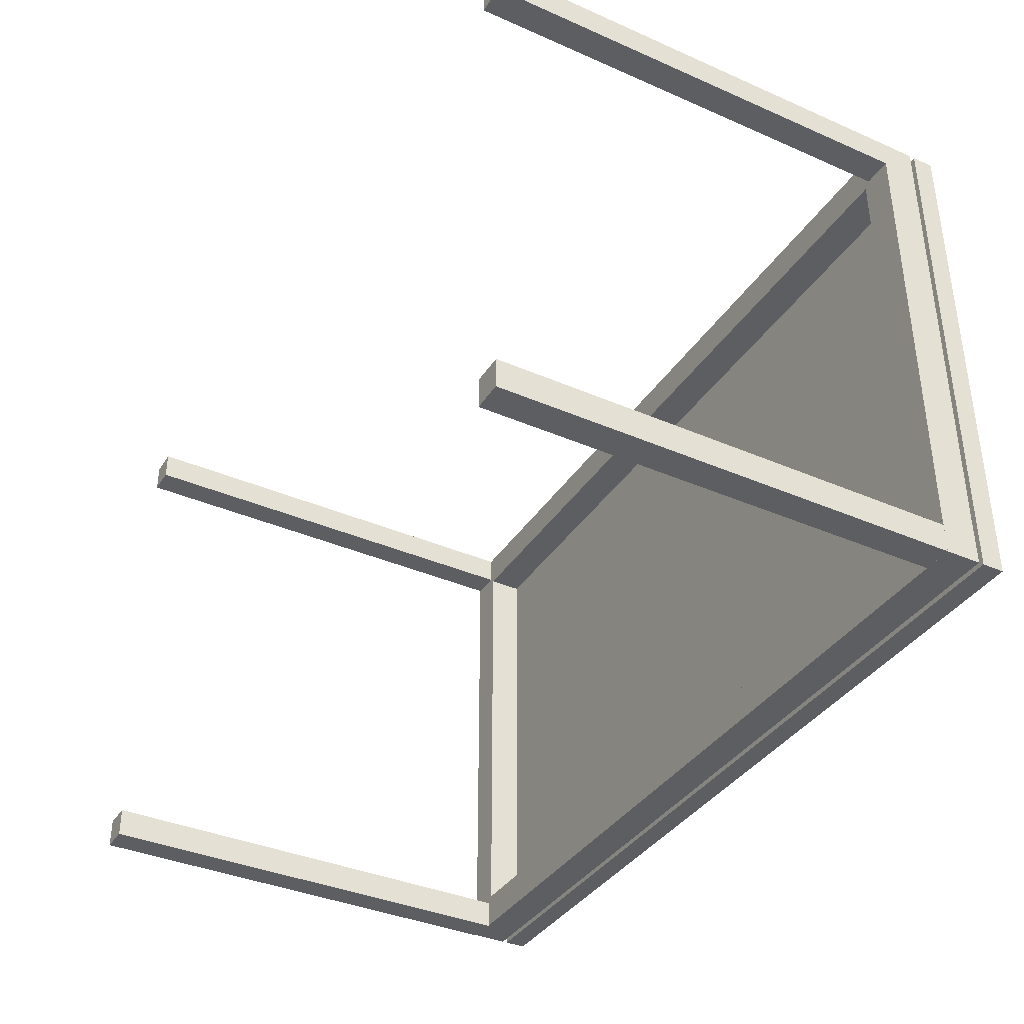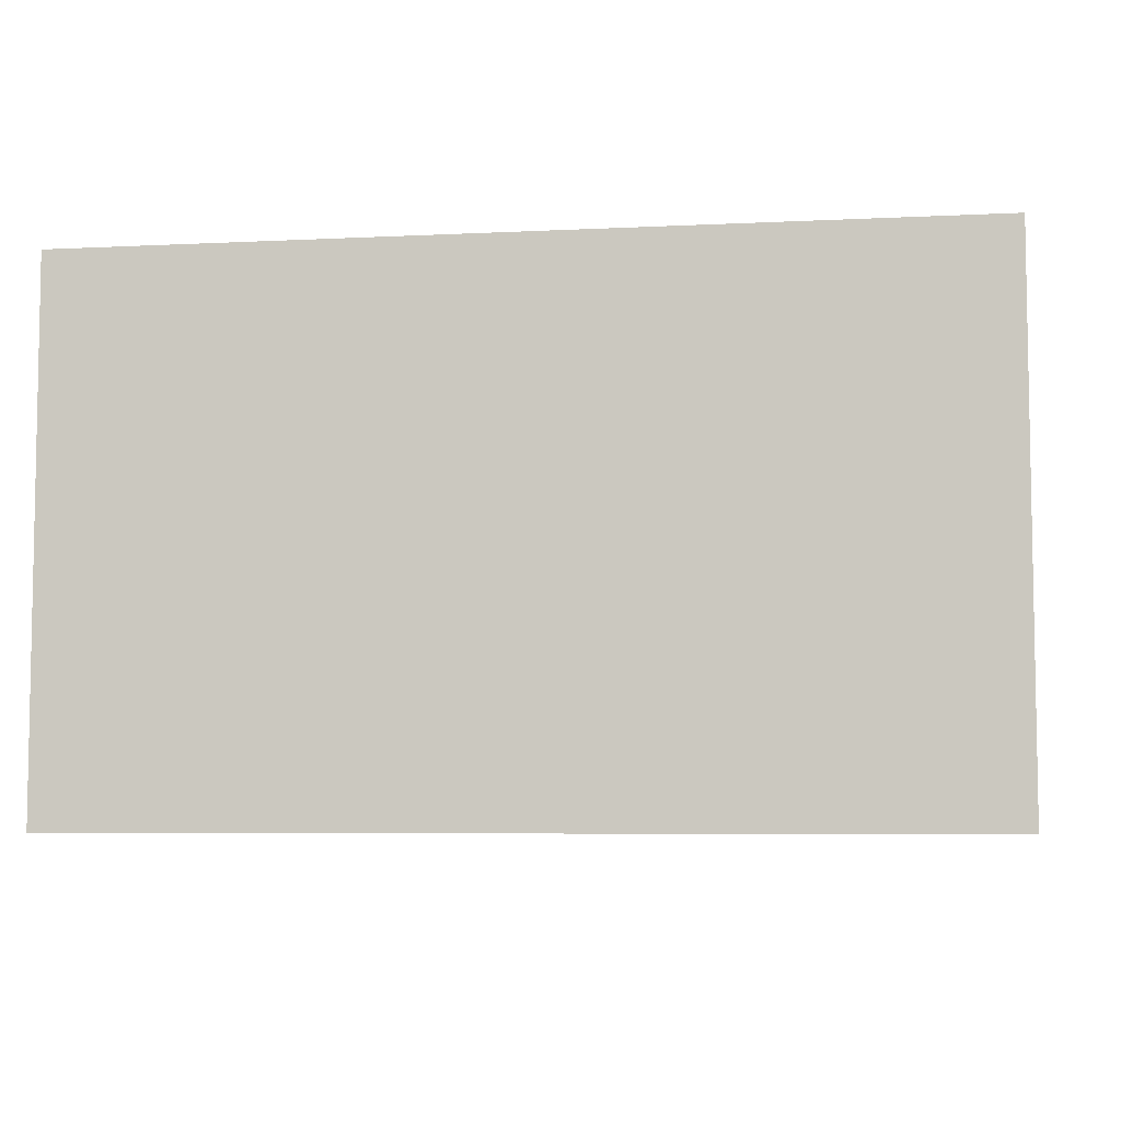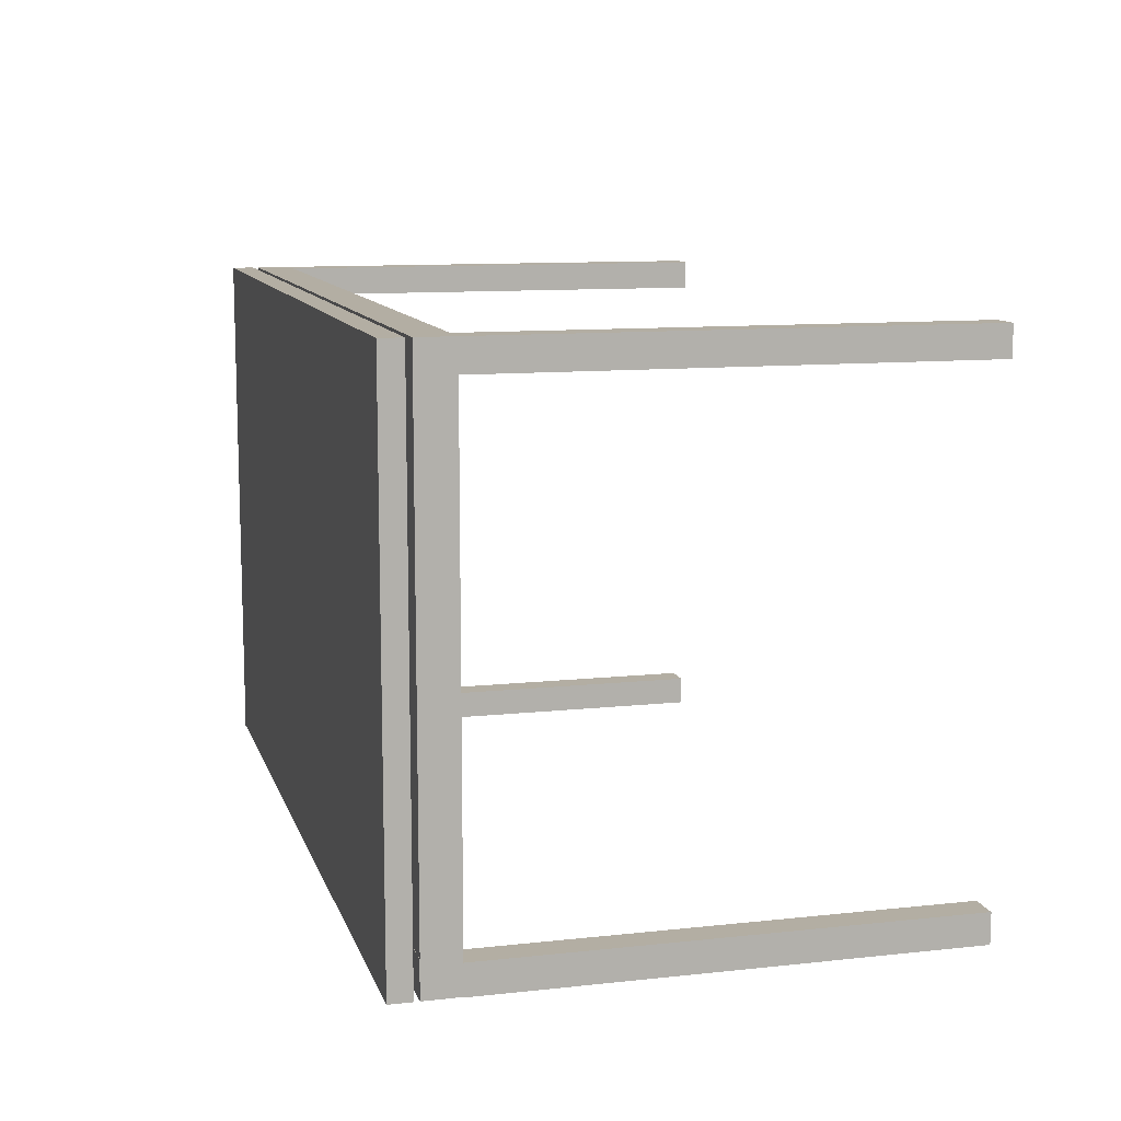
<metadata>
{"format":"obj","ext":"obj","renderer":"f3d","projection":"perspective","resolution":1024,"background":"white","views":[{"elev":-37.4,"azim":60.8,"up":"+Z"},{"elev":-6.2,"azim":-171.6,"up":"+Z"},{"elev":10.9,"azim":-105.0,"up":"+Z"}]}
</metadata>
<code>
v 0.3602 0.0187 -0.1914
v 0.3602 0.03407 -0.1914
v 0.3602 0.03381 -0.1914
v 0.3602 0.0187 -0.2067
v 0.3602 0.04918 -0.1914
v 0.3599 0.03408 -0.1914
v 0.3602 0.01845 -0.1914
v 0.3451 0.0187 -0.1914
v 0.3602 0.03407 -0.2221
v 0.3602 0.04915 0.02254
v 0.3602 0.04943 -0.2067
v 0.3448 0.03345 -0.1914
v 0.3599 0.03406 -0.1914
v 0.3602 0.01843 0.02254
v 0.3448 0.0187 -0.1914
v 0.3602 0.0187 -0.2221
v 0.3448 0.04918 -0.1914
v 0.3602 0.04943 -0.1914
v 0.3448 0.03469 -0.1914
v 0.3448 0.01845 -0.1914
v 0.3446 0.0187 -0.1914
v 0.3602 0.04943 -0.2221
v -0.02199 0.0187 -0.2221
v 0.3295 0.04918 -0.1914
v 0.3295 0.04915 0.02254
v 0.3602 0.03598 0.2057
v -0.02199 0.04943 -0.1914
v 0.3309 0.03525 -0.1914
v 0.3304 0.03287 -0.1914
v 0.3295 0.03381 -0.1914
v 0.3295 0.01843 0.02254
v 0.3295 0.0187 -0.1914
v -0.02199 0.04943 -0.2221
v -0.02199 0.0187 -0.1914
v 0.3295 0.03531 -0.1914
v 0.3426 0.04913 0.2057
v 0.3602 0.03377 0.2057
v 0.3602 0.04913 0.2057
v 0.3426 0.0184 0.2057
v 0.3295 0.01845 -0.1914
v 0.3295 0.03283 -0.1914
v -0.4042 0.0187 -0.2067
v -0.3734 0.03283 -0.2221
v 0.347 0.04913 0.2057
v 0.3295 0.04913 0.2057
v 0.3602 0.03156 0.2057
v 0.3602 0.03583 0.2078
v -0.02199 0.04913 0.2057
v -0.4042 0.04943 -0.2067
v 0.347 0.0184 0.2057
v 0.3295 0.0184 0.2057
v -0.4042 0.0187 -0.1914
v -0.3734 0.0187 -0.2221
v -0.3734 0.03381 -0.2221
v 0.3437 0.04913 0.2204
v 0.3295 0.03377 0.2365
v 0.3295 0.04913 0.2199
v 0.3602 0.0184 0.2057
v 0.3602 0.03171 0.2078
v 0.3602 0.03377 0.2365
v -0.02199 0.0184 0.2057
v 0.3602 0.04913 0.2211
v -0.4042 0.04943 -0.2221
v -0.4042 0.04943 -0.1914
v 0.3437 0.0184 0.2204
v 0.3295 0.0184 0.2199
v -0.4042 0.03407 -0.1914
v -0.4042 0.03177 -0.1937
v -0.4042 0.01845 -0.2221
v -0.389 0.0187 -0.2221
v -0.3749 0.03525 -0.2221
v -0.3744 0.03287 -0.2221
v 0.346 0.04913 0.2205
v 0.3295 0.04913 0.2365
v 0.3295 0.04913 0.2223
v -0.3734 0.03253 0.2057
v -0.3734 0.04918 -0.2221
v -0.4042 0.04918 -0.207
v -0.4042 0.04918 -0.1914
v 0.3602 0.0184 0.2211
v 0.346 0.0184 0.2205
v 0.3295 0.0184 0.2223
v -0.4042 0.0316 -0.1914
v -0.4042 0.03271 -0.2067
v -0.4042 0.01843 -0.008186
v -0.4042 0.0187 -0.2221
v -0.3885 0.0187 -0.2221
v -0.3734 0.01845 -0.2221
v -0.3734 0.03531 -0.2221
v -0.4039 0.03406 -0.2221
v 0.3438 0.04913 0.2218
v 0.3295 0.035 0.2365
v 0.3602 0.04913 0.2365
v -0.3734 0.03377 0.2057
v -0.3734 0.0184 0.2057
v 0.3459 0.04913 0.2217
v -0.3888 0.04918 -0.2221
v -0.4042 0.04918 -0.2221
v -0.4042 0.04918 -0.2065
v -0.4042 0.03602 -0.1914
v 0.3438 0.0184 0.2218
v -0.02199 0.0184 0.2365
v -0.4042 0.03492 -0.2067
v -0.4042 0.03379 -0.2218
v -0.3888 0.01845 -0.2221
v -0.4042 0.03381 -0.2221
v -0.3734 0.01843 -0.008186
v -0.3734 0.04915 -0.008189
v -0.3978 0.03381 -0.2221
v -0.4039 0.03408 -0.2221
v -0.02199 0.04913 0.2365
v 0.3448 0.04913 0.2365
v 0.3295 0.0184 0.2365
v 0.3602 0.0184 0.2365
v -0.3746 0.03258 0.2057
v -0.3734 0.035 0.2057
v -0.3888 0.0184 0.2057
v -0.4042 0.03407 -0.2221
v -0.4042 0.04915 -0.008189
v -0.4042 0.03589 -0.1932
v 0.3459 0.0184 0.2217
v -0.4042 0.0184 0.2211
v -0.4042 0.03383 -0.2219
v 0.3295 0.03253 0.2365
v 0.3306 0.03495 0.2365
v -0.4042 0.04913 0.2211
v 0.3448 0.0184 0.2365
v 0.3448 0.03438 0.2365
v -0.3888 0.03315 0.2057
v -0.3746 0.03495 0.2057
v -0.3734 0.04913 0.2057
v -0.4042 0.04918 -0.2067
v -0.4042 0.0184 0.2365
v -0.4042 0.03377 0.2057
v 0.3306 0.03258 0.2365
v -0.4042 0.04913 0.2057
v -0.4042 0.04913 0.2365
v 0.3448 0.03315 0.2365
v -0.3888 0.03438 0.2057
v -0.3888 0.04913 0.2057
v -0.4042 0.0184 0.2057
v -0.4042 0.03377 0.2365
v -0.02199 0.05391 0.2365
v -0.4042 0.05391 0.2365
v -0.4042 0.05391 0.007164
v -0.02199 0.07301 0.2365
v -0.4042 0.07301 0.007164
v 0.3602 0.05391 0.007164
v -0.4042 0.07301 0.2365
v 0.3602 0.07301 0.2365
v -0.4042 0.07301 -0.2221
v 0.3602 0.05391 0.2365
v -0.02199 0.05391 -0.2221
v 0.3602 0.07301 0.007164
v -0.4042 0.05391 -0.2221
v -0.02199 0.07301 -0.2221
v 0.3602 0.05391 -0.2221
v 0.3602 0.07301 -0.2221
v -0.3787 -0.3798 0.211
v -0.4042 -0.3798 0.2365
v -0.4042 -0.3798 0.211
v -0.3787 -0.3798 0.2365
v -0.4042 0.0187 0.211
v -0.3787 0.0187 0.2365
v -0.4042 0.0187 0.2365
v -0.3787 0.0187 0.211
v 0.3602 -0.3798 0.211
v 0.3347 -0.3798 0.2365
v 0.3347 -0.3798 0.211
v 0.3602 -0.3798 0.2365
v 0.3347 0.0187 0.211
v 0.3602 0.0187 0.2365
v 0.3347 0.0187 0.2365
v 0.3602 0.0187 0.211
v -0.3787 -0.3798 -0.2226
v -0.4042 -0.3798 -0.1971
v -0.4042 -0.3798 -0.2226
v -0.3787 -0.3798 -0.1971
v -0.4042 0.0187 -0.2226
v -0.3787 0.0187 -0.1971
v -0.4042 0.0187 -0.1971
v -0.3787 0.0187 -0.2226
v 0.3602 -0.3799 -0.2221
v 0.3347 -0.3799 -0.1966
v 0.3347 -0.3799 -0.2221
v 0.3602 -0.3799 -0.1966
v 0.3347 0.01866 -0.2221
v 0.3602 0.01866 -0.1966
v 0.3347 0.01866 -0.1966
v 0.3602 0.01866 -0.2221
g mesh1_mesh1-geometry
f 1 2 3
f 2 1 4
f 5 3 2
f 6 3 2
f 3 7 1
f 1 8 3
f 3 8 1
f 8 4 1
f 9 2 4
f 3 5 10
f 11 5 2
f 6 5 2
f 5 6 2
f 3 12 13
f 12 3 6
f 7 3 14
f 7 8 1
f 8 12 3
f 3 15 8
f 15 4 8
f 9 11 2
f 9 4 16
f 5 17 10
f 3 10 14
f 5 11 18
f 5 6 17
f 6 5 19
f 15 3 12
f 13 12 6
f 19 6 12
f 14 20 7
f 8 7 20
f 12 8 15
f 21 4 15
f 22 11 9
f 4 23 16
f 9 16 23
f 18 17 5
f 24 5 17
f 10 17 25
f 26 14 10
f 11 27 18
f 17 6 19
f 19 5 28
f 15 29 12
f 28 12 19
f 12 30 19
f 14 31 20
f 32 4 21
f 29 15 21
f 15 20 21
f 22 33 11
f 22 9 33
f 4 34 23
f 33 9 23
f 17 18 24
f 35 5 24
f 17 24 25
f 17 35 24
f 36 10 25
f 37 14 26
f 10 38 26
f 11 33 27
f 27 24 18
f 19 28 17
f 28 5 35
f 19 30 28
f 27 29 12
f 30 12 29
f 27 12 28
f 14 39 31
f 20 31 40
f 4 32 34
f 20 32 21
f 41 21 32
f 21 41 29
f 34 42 23
f 43 33 23
f 24 27 35
f 35 25 24
f 35 17 28
f 10 36 44
f 36 25 45
f 14 37 46
f 26 47 37
f 48 26 37
f 10 44 38
f 26 48 38
f 38 47 26
f 33 49 27
f 27 28 35
f 35 28 30
f 27 41 29
f 30 29 41
f 39 14 50
f 39 51 31
f 30 40 31
f 32 20 40
f 41 34 32
f 32 30 41
f 34 52 42
f 42 53 23
f 33 43 54
f 43 23 53
f 25 35 30
f 38 36 44
f 55 44 36
f 56 45 25
f 38 45 36
f 57 36 45
f 58 37 46
f 37 59 46
f 37 59 46
f 14 46 58
f 37 47 60
f 48 37 61
f 44 62 38
f 38 48 45
f 47 38 62
f 33 63 49
f 27 49 64
f 41 27 34
f 58 50 14
f 39 37 50
f 50 65 39
f 51 37 39
f 39 66 51
f 66 31 51
f 40 30 32
f 30 31 25
f 67 52 34
f 52 68 42
f 69 52 42
f 42 70 53
f 54 53 43
f 33 54 71
f 53 72 43
f 44 55 73
f 36 57 55
f 56 74 45
f 25 31 56
f 45 75 57
f 57 45 48
f 50 37 58
f 59 58 46
f 37 60 59
f 59 37 60
f 47 62 60
f 37 51 61
f 76 48 61
f 62 44 73
f 33 77 63
f 63 78 49
f 49 79 64
f 79 27 64
f 27 67 34
f 80 50 58
f 65 50 81
f 66 39 65
f 66 61 51
f 82 31 66
f 52 67 83
f 68 52 83
f 42 68 84
f 85 52 69
f 69 42 86
f 70 42 86
f 53 70 87
f 54 88 53
f 89 54 71
f 54 90 71
f 33 71 89
f 72 53 87
f 91 73 55
f 57 91 55
f 74 56 92
f 45 74 75
f 82 56 31
f 48 75 57
f 91 57 75
f 58 59 80
f 59 60 80
f 62 93 60
f 48 76 94
f 76 61 95
f 62 73 96
f 77 33 89
f 97 63 77
f 78 63 98
f 79 49 99
f 100 27 79
f 27 100 67
f 50 80 81
f 81 101 65
f 101 66 65
f 66 102 61
f 102 66 82
f 66 101 82
f 83 100 67
f 68 83 67
f 52 85 83
f 68 103 84
f 104 42 84
f 105 85 69
f 104 86 42
f 86 105 69
f 106 70 86
f 105 86 70
f 70 86 106
f 106 87 70
f 88 87 53
f 88 54 107
f 89 108 54
f 97 89 71
f 90 54 109
f 110 71 90
f 71 110 97
f 87 106 72
f 73 91 96
f 111 56 92
f 92 112 74
f 92 112 74
f 111 92 74
f 74 75 111
f 74 91 75
f 113 56 82
f 75 48 111
f 80 60 114
f 96 93 62
f 112 60 93
f 76 107 94
f 94 115 76
f 48 94 116
f 61 117 95
f 107 76 95
f 95 115 76
f 108 89 77
f 89 97 77
f 63 97 98
f 77 97 108
f 118 78 98
f 78 97 98
f 99 100 79
f 79 97 99
f 100 119 79
f 120 67 100
f 80 121 81
f 101 81 121
f 102 122 61
f 113 102 82
f 101 113 82
f 83 119 100
f 120 68 67
f 119 83 85
f 68 120 103
f 123 84 103
f 123 84 103
f 84 123 104
f 84 123 104
f 107 85 105
f 86 104 106
f 87 88 105
f 54 108 107
f 107 105 88
f 54 72 109
f 90 109 106
f 90 109 106
f 118 110 90
f 110 98 97
f 72 106 109
f 96 91 112
f 96 91 112
f 111 124 56
f 112 92 125
f 125 112 92
f 91 74 112
f 56 113 124
f 48 126 111
f 60 127 114
f 114 121 80
f 93 96 112
f 112 128 60
f 112 128 60
f 108 94 107
f 94 129 115
f 108 116 94
f 116 130 94
f 48 116 131
f 122 117 61
f 95 117 107
f 115 95 117
f 108 97 119
f 123 78 118
f 123 78 118
f 110 118 98
f 132 97 78
f 100 99 120
f 97 79 119
f 99 97 132
f 121 127 101
f 102 133 122
f 124 102 113
f 113 101 127
f 119 85 134
f 99 103 120
f 103 78 123
f 103 78 123
f 104 123 106
f 107 117 85
f 118 90 106
f 124 111 102
f 128 112 125
f 112 125 128
f 113 135 124
f 113 60 124
f 48 136 126
f 111 126 137
f 60 138 127
f 60 113 127
f 121 114 127
f 128 138 60
f 129 94 139
f 129 115 117
f 116 108 131
f 140 116 130
f 139 94 130
f 116 140 131
f 140 48 131
f 117 122 141
f 108 119 140
f 123 118 106
f 78 103 132
f 78 103 132
f 103 99 132
f 142 133 102
f 122 133 142
f 135 113 127
f 85 141 134
f 119 134 136
f 117 141 85
f 111 142 102
f 56 128 125
f 56 128 125
f 124 60 135
f 136 48 140
f 134 126 136
f 126 142 137
f 137 142 111
f 135 60 138
f 138 135 127
f 56 138 128
f 56 138 128
f 139 134 129
f 134 117 129
f 108 140 131
f 140 139 130
f 141 122 134
f 134 117 141
f 140 119 136
f 122 142 126
f 136 134 140
f 134 122 126
f 138 56 135
f 138 56 135
f 140 139 134
g mesh1_mesh1-geometry
f 3 2 1
f 4 1 2
f 2 3 5
f 2 3 6
f 1 7 3
f 3 8 1
f 1 8 3
f 1 4 8
f 4 2 9
f 10 5 3
f 2 5 11
f 2 5 6
f 2 6 5
f 13 12 3
f 6 3 12
f 14 3 7
f 1 8 7
f 3 12 8
f 8 15 3
f 8 4 15
f 2 11 9
f 16 4 9
f 10 17 5
f 14 10 3
f 18 11 5
f 17 6 5
f 19 5 6
f 12 3 15
f 6 12 13
f 12 6 19
f 7 20 14
f 20 7 8
f 15 8 12
f 15 4 21
f 9 11 22
f 16 23 4
f 23 16 9
f 5 17 18
f 17 5 24
f 25 17 10
f 10 14 26
f 18 27 11
f 19 6 17
f 28 5 19
f 12 29 15
f 19 12 28
f 19 30 12
f 20 31 14
f 21 4 32
f 21 15 29
f 21 20 15
f 11 33 22
f 33 9 22
f 23 34 4
f 23 9 33
f 24 18 17
f 24 5 35
f 25 24 17
f 24 35 17
f 25 10 36
f 26 14 37
f 26 38 10
f 27 33 11
f 18 24 27
f 17 28 19
f 35 5 28
f 28 30 19
f 12 29 27
f 29 12 30
f 28 12 27
f 31 39 14
f 40 31 20
f 34 32 4
f 21 32 20
f 32 21 41
f 29 41 21
f 23 42 34
f 23 33 43
f 35 27 24
f 24 25 35
f 28 17 35
f 44 36 10
f 45 25 36
f 46 37 14
f 37 47 26
f 37 26 48
f 38 44 10
f 38 48 26
f 26 47 38
f 27 49 33
f 35 28 27
f 30 28 35
f 29 41 27
f 41 29 30
f 50 14 39
f 31 51 39
f 31 40 30
f 40 20 32
f 32 34 41
f 41 30 32
f 42 52 34
f 23 53 42
f 54 43 33
f 53 23 43
f 30 35 25
f 44 36 38
f 36 44 55
f 25 45 56
f 36 45 38
f 45 36 57
f 46 37 58
f 46 59 37
f 46 59 37
f 58 46 14
f 60 47 37
f 61 37 48
f 38 62 44
f 45 48 38
f 62 38 47
f 49 63 33
f 64 49 27
f 34 27 41
f 14 50 58
f 50 37 39
f 39 65 50
f 39 37 51
f 51 66 39
f 51 31 66
f 32 30 40
f 25 31 30
f 34 52 67
f 42 68 52
f 42 52 69
f 53 70 42
f 43 53 54
f 71 54 33
f 43 72 53
f 73 55 44
f 55 57 36
f 45 74 56
f 56 31 25
f 57 75 45
f 48 45 57
f 58 37 50
f 46 58 59
f 59 60 37
f 60 37 59
f 60 62 47
f 61 51 37
f 61 48 76
f 73 44 62
f 63 77 33
f 49 78 63
f 64 79 49
f 64 27 79
f 34 67 27
f 58 50 80
f 81 50 65
f 65 39 66
f 51 61 66
f 66 31 82
f 83 67 52
f 83 52 68
f 84 68 42
f 69 52 85
f 86 42 69
f 86 42 70
f 87 70 53
f 53 88 54
f 71 54 89
f 71 90 54
f 89 71 33
f 87 53 72
f 55 73 91
f 55 91 57
f 92 56 74
f 75 74 45
f 31 56 82
f 57 75 48
f 75 57 91
f 80 59 58
f 80 60 59
f 60 93 62
f 94 76 48
f 95 61 76
f 96 73 62
f 89 33 77
f 77 63 97
f 98 63 78
f 99 49 79
f 79 27 100
f 67 100 27
f 81 80 50
f 65 101 81
f 65 66 101
f 61 102 66
f 82 66 102
f 82 101 66
f 67 100 83
f 67 83 68
f 83 85 52
f 84 103 68
f 84 42 104
f 69 85 105
f 42 86 104
f 69 105 86
f 86 70 106
f 70 86 105
f 106 86 70
f 70 87 106
f 53 87 88
f 107 54 88
f 54 108 89
f 71 89 97
f 109 54 90
f 90 71 110
f 97 110 71
f 72 106 87
f 96 91 73
f 92 56 111
f 74 112 92
f 74 112 92
f 74 92 111
f 111 75 74
f 75 91 74
f 82 56 113
f 111 48 75
f 114 60 80
f 62 93 96
f 93 60 112
f 94 107 76
f 76 115 94
f 116 94 48
f 95 117 61
f 95 76 107
f 76 115 95
f 77 89 108
f 77 97 89
f 98 97 63
f 108 97 77
f 98 78 118
f 98 97 78
f 79 100 99
f 99 97 79
f 79 119 100
f 100 67 120
f 81 121 80
f 121 81 101
f 61 122 102
f 82 102 113
f 82 113 101
f 100 119 83
f 67 68 120
f 85 83 119
f 103 120 68
f 103 84 123
f 103 84 123
f 104 123 84
f 104 123 84
f 105 85 107
f 106 104 86
f 105 88 87
f 107 108 54
f 88 105 107
f 109 72 54
f 106 109 90
f 106 109 90
f 90 110 118
f 97 98 110
f 109 106 72
f 112 91 96
f 112 91 96
f 56 124 111
f 125 92 112
f 92 112 125
f 112 74 91
f 124 113 56
f 111 126 48
f 114 127 60
f 80 121 114
f 112 96 93
f 60 128 112
f 60 128 112
f 107 94 108
f 115 129 94
f 94 116 108
f 94 130 116
f 131 116 48
f 61 117 122
f 107 117 95
f 117 95 115
f 119 97 108
f 118 78 123
f 118 78 123
f 98 118 110
f 78 97 132
f 120 99 100
f 119 79 97
f 132 97 99
f 101 127 121
f 122 133 102
f 113 102 124
f 127 101 113
f 134 85 119
f 120 103 99
f 123 78 103
f 123 78 103
f 106 123 104
f 85 117 107
f 106 90 118
f 102 111 124
f 125 112 128
f 128 125 112
f 124 135 113
f 124 60 113
f 126 136 48
f 137 126 111
f 127 138 60
f 127 113 60
f 127 114 121
f 60 138 128
f 139 94 129
f 117 115 129
f 131 108 116
f 130 116 140
f 130 94 139
f 131 140 116
f 131 48 140
f 141 122 117
f 140 119 108
f 106 118 123
f 132 103 78
f 132 103 78
f 132 99 103
f 102 133 142
f 142 133 122
f 127 113 135
f 134 141 85
f 136 134 119
f 85 141 117
f 102 142 111
f 125 128 56
f 125 128 56
f 135 60 124
f 140 48 136
f 136 126 134
f 137 142 126
f 111 142 137
f 138 60 135
f 127 135 138
f 128 138 56
f 128 138 56
f 129 134 139
f 129 117 134
f 131 140 108
f 130 139 140
f 134 122 141
f 141 117 134
f 136 119 140
f 126 142 122
f 140 134 136
f 126 122 134
f 135 56 138
f 135 56 138
f 134 139 140
g mesh2_mesh2-geometry
f 143 144 145
f 145 144 143
f 146 144 143
f 143 144 146
f 145 144 147
f 147 144 145
f 148 143 145
f 145 143 148
f 149 144 146
f 146 144 149
f 146 143 150
f 150 143 146
f 147 144 149
f 149 144 147
f 151 145 147
f 147 145 151
f 152 143 148
f 148 143 152
f 148 145 153
f 153 145 148
f 146 147 149
f 149 147 146
f 150 143 152
f 152 143 150
f 154 146 150
f 150 146 154
f 155 145 151
f 151 145 155
f 156 151 147
f 147 151 156
f 148 150 152
f 152 150 148
f 153 145 155
f 155 145 153
f 148 153 157
f 157 153 148
f 154 147 146
f 146 147 154
f 154 150 148
f 148 150 154
f 156 155 151
f 151 155 156
f 154 156 147
f 147 156 154
f 156 153 155
f 155 153 156
f 158 157 153
f 153 157 158
f 157 154 148
f 148 154 157
f 158 156 154
f 154 156 158
f 158 153 156
f 156 153 158
f 158 154 157
f 157 154 158
g mesh3_mesh3-geometry
f 159 160 161
f 160 159 162
f 160 163 161
f 163 159 161
f 159 164 162
f 164 160 162
f 163 160 165
f 159 163 166
f 164 159 166
f 160 164 165
g mesh3_mesh3-geometry
f 161 160 159
f 162 159 160
f 161 163 160
f 161 159 163
f 162 164 159
f 162 160 164
f 165 160 163
f 166 163 159
f 166 159 164
f 165 164 160
g mesh3_mesh3-geometry
f 167 168 169
f 168 167 170
f 168 171 169
f 171 167 169
f 167 172 170
f 172 168 170
f 171 168 173
f 167 171 174
f 172 167 174
f 168 172 173
g mesh3_mesh3-geometry
f 169 168 167
f 170 167 168
f 169 171 168
f 169 167 171
f 170 172 167
f 170 168 172
f 173 168 171
f 174 171 167
f 174 167 172
f 173 172 168
g mesh3_mesh3-geometry
f 175 176 177
f 176 175 178
f 176 179 177
f 179 175 177
f 175 180 178
f 180 176 178
f 179 176 181
f 175 179 182
f 180 175 182
f 176 180 181
g mesh3_mesh3-geometry
f 177 176 175
f 178 175 176
f 177 179 176
f 177 175 179
f 178 180 175
f 178 176 180
f 181 176 179
f 182 179 175
f 182 175 180
f 181 180 176
g mesh3_mesh3-geometry
f 183 184 185
f 184 183 186
f 184 187 185
f 187 183 185
f 183 188 186
f 188 184 186
f 187 184 189
f 183 187 190
f 188 183 190
f 184 188 189
g mesh3_mesh3-geometry
f 185 184 183
f 186 183 184
f 185 187 184
f 185 183 187
f 186 188 183
f 186 184 188
f 189 184 187
f 190 187 183
f 190 183 188
f 189 188 184

</code>
